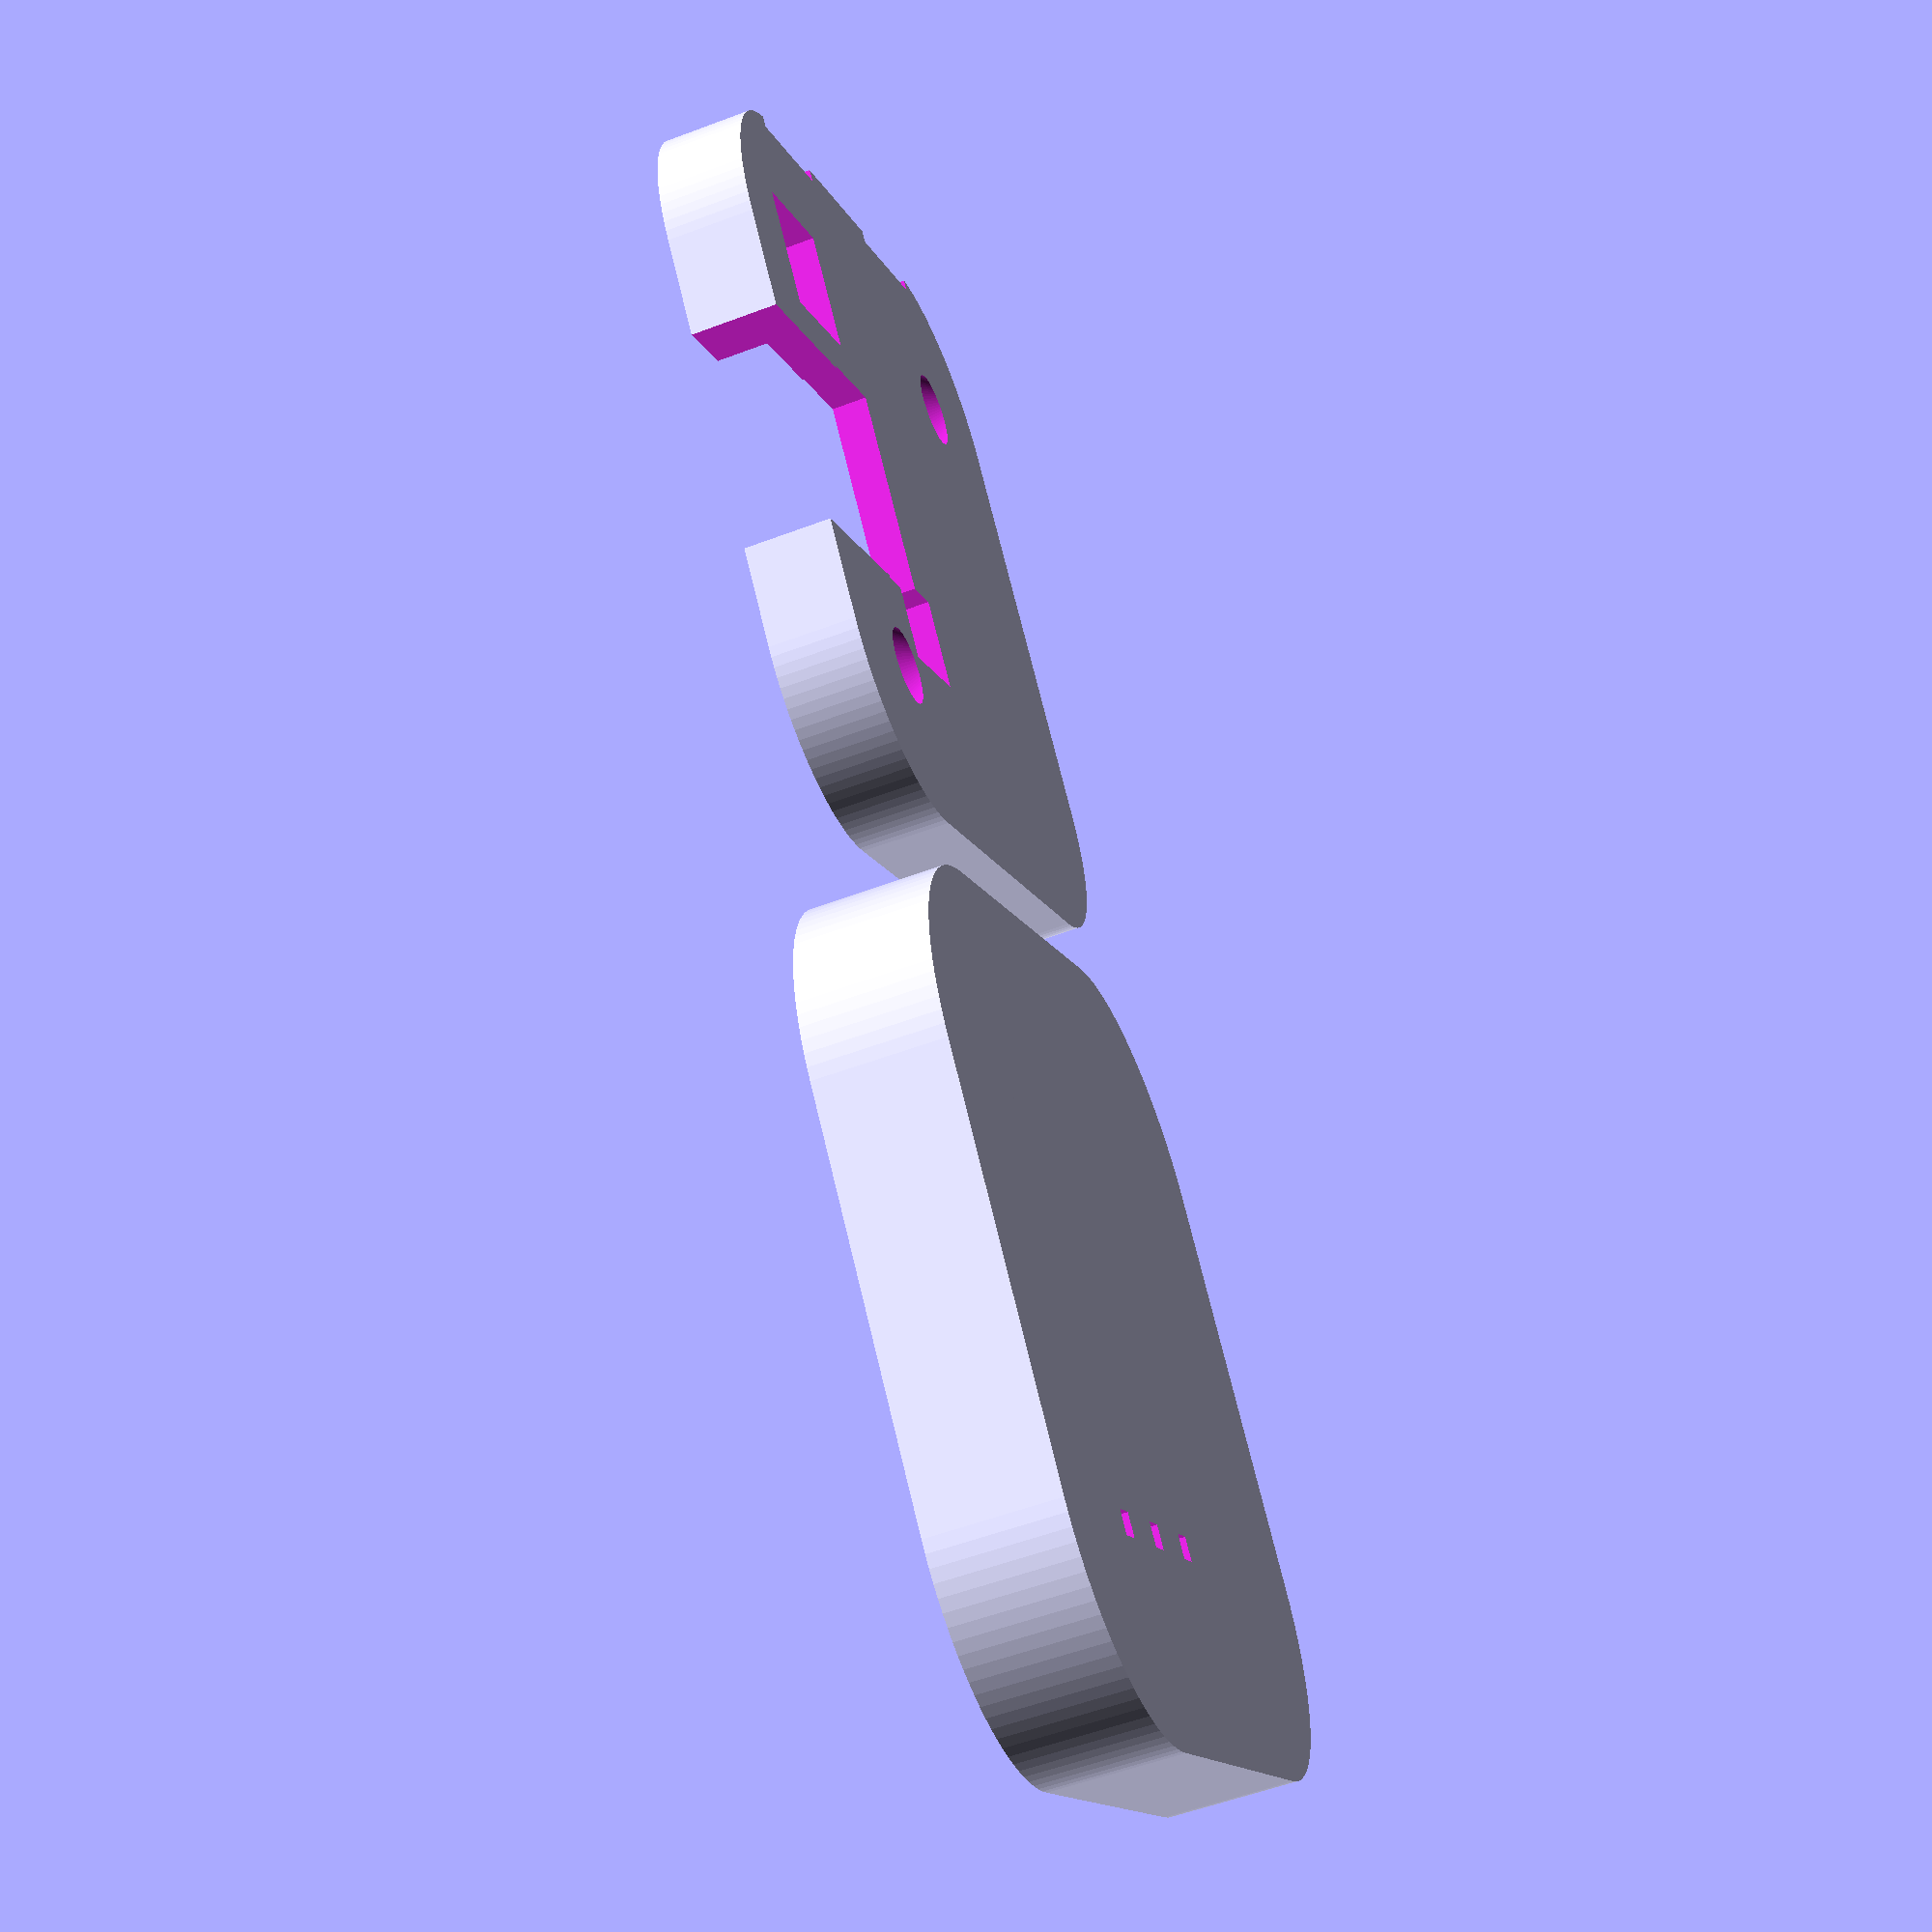
<openscad>
// Case for NFC reader
// Controls
cover=0;    // How much to cover the SMD LEDs on antenna side
            // Note it is assumed leaded components cut flush
base=0;     // How much extra base (e.g. for mounting off metal)
thick=3;    // Wall thickness
led=1;      // LED thickness (depends on make of SMD LED)

raspox=true;    // Right angle SPOX side cable
header=true;   // 0.1" header rear
spox=true;     // Straight SPOX rear
tamper=true;   // Tamper button fitted
bell=true;   // Tamper 2 pin header rear
milligrid=true;    // Milli-grid at rear
screws=true;

corner=9;       // PCB corner radius

$fn=100;

module b(cx,cy,z,w,l,h)
{
    translate([cx-w/2,cy-l/2,z])cube([w,l,h]);
}

module base()
{
    difference()
    {
        union()
        {
            hull()for(x=[corner-21,21-corner])for(y=[corner-21,21-corner])translate([x,y,0])cylinder(r=corner+0.2,h=4.9+base); 
            if(base>0)hull()for(x=[-12,12])for(y=[-12,12])translate([x,y,4.9])
            {
                if(base>1)translate([0,0,base-1])cylinder(r=9+thick+base-1,h=1);
                cylinder(r=9+thick,h=base);
            }
        }
        translate([0,0,-0.1])hull()for(x=[-12,12])for(y=[-12,12])translate([x,y,0])cylinder(r=5,h=3);
        if(milligrid)b(-12,-12,-0.01,6.3+0.5,6.64+0.5,5+base);
        if(raspox)b(0,-8.9-6.6+7.9/2-2-20,-0.01,12.4+0.2,7.9+0.2+40,4.92);
        if(spox)b(0,-8.9+3.1-4.9/2,-0.01,12.4+0.5,4.9+0.5,5+base);
        if(header)b(0,-12-3.62+4.82/2,-0.01,10.72+0.5,4.82+0.5,5+base);
        if(tamper)b(-12,0,-0.01,6+0.2,6+0.2,4.4);
        if(bell)b(8,-6,-0.01,4.82+0.4,5.64+0.4,5+base);
        if(screws)for(t=[-12,12])translate([t,-t,2.9])
        { // Screws in base
            translate([0,0,-1])cylinder(d=3.5,h=3+base+2);
            translate([0,0,-0.01])cylinder(d=7,h=0.5);
            translate([0,0,0.48])cylinder(d1=7,d2=3.5,h=2);
        }
        for(y=[-9,9])hull()
        {
            b(-21,y,3.901,1,8+0.2,1);
            b(-22,y,2.9,1,8+0.2,1);
        }
    }
}

module top()
{
    difference()
    {
        hull()
        for(x=[corner-21,21-corner])for(y=[corner-21,21-corner])translate([x,y,0])cylinder(r=corner+thick,h=led+cover+1.6+4.9);
        translate([0,0,led+cover])
        hull()
        {
            for(x=[corner-21,21-corner])for(y=[corner-21,21-corner])translate([x,y,0])cylinder(r=corner+0.2,h=1.6+4.9+1);
        }
        // LEDs
        for(y=[12,6,0])
        {
            b(12,y,-0.01,1.4,1.6,1);
            b(12,y,cover+led-0.3,1.8,4.6,1);
        }
        if(header)b(0,-12,cover+0.5,4*2.54,2.54,1);
        if(spox||raspox)b(0,-8.9,cover+0.5,10,2.5,1);
        if(tamper)b(-12,-3.25,cover+0.5,7.5,2.5,1);
        if(tamper)b(-12,+3.25,cover+0.5,7.5,2.5,1);
        if(bell)b(8,-6,cover+0.5,2.54,2.54*2,1);
        if(milligrid)b(-12,-12,cover+0.5,4,4,1);
        if(raspox)b(0,-8.9-6.6+7.9-20,led+cover+1.6+1,4,40,4); // cable
    }
    for(t=[-12,12])translate([t,-t,0])cylinder(d=3,h=led+cover+1.6);
    for(y=[-9,9])hull()
    {
        b(-21,y,led+cover+1.6+3.9,1,8,1);
        b(-22,y,led+cover+1.6+3.9-1,1,8,1);
    }
}


translate([0,0,4.9+base])rotate([180,0,0])base();
translate([45+thick+base,0,0])top();


</openscad>
<views>
elev=234.6 azim=309.5 roll=68.2 proj=p view=wireframe
</views>
